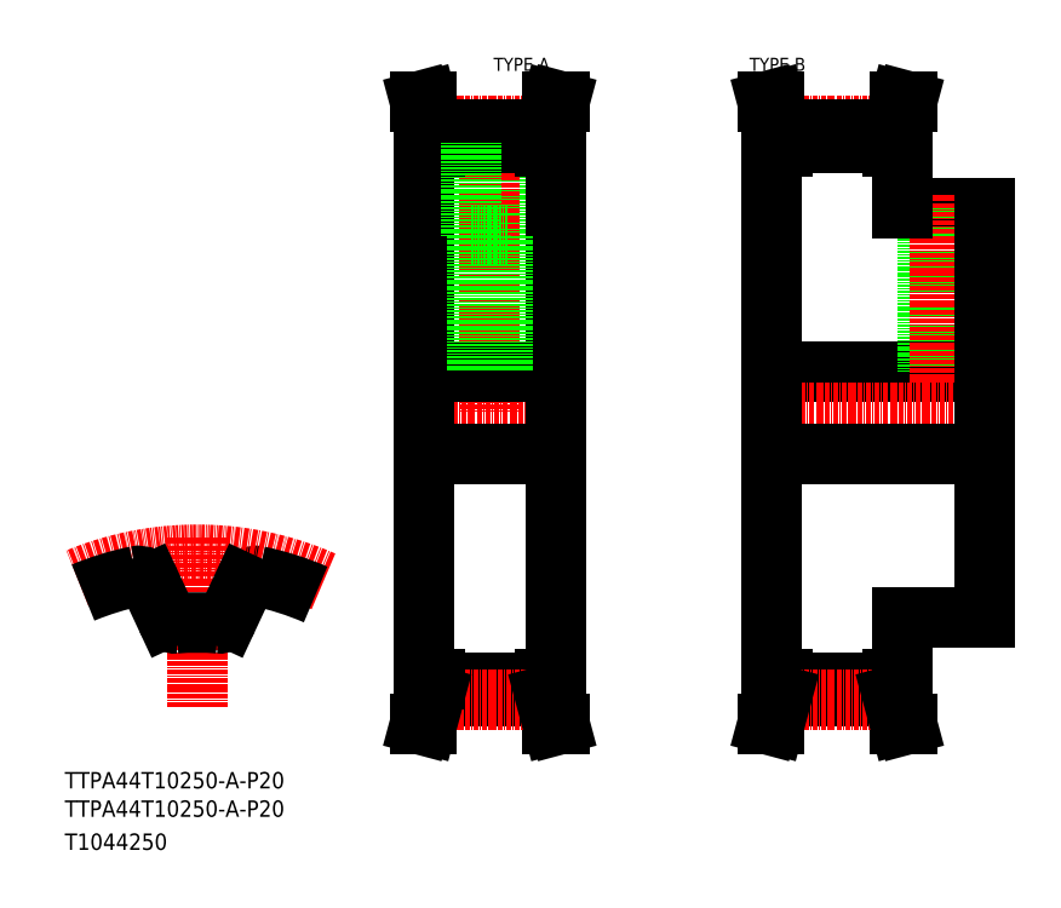
<metadata>
{"format":"dxf","ext":"dxf","renderer":"ezdxf+matplotlib","layout":"modelspace","background":"white","min_lineweight":24,"dpi":150}
</metadata>
<code>
0
SECTION
2
ENTITIES
0
TEXT
8
0
10
10
20
76.3
30
0
40
4
1
TTPA44T10250-A-P20
0
TEXT
8
0
10
10
20
61.3
30
0
40
4
1
T1044250
0
TEXT
8
0
10
114.6
20
251.4
30
0
40
3.2
1
TYPE A
0
TEXT
8
0
10
177
20
251.4
30
0
40
3.2
1
TYPE B
0
TEXT
8
0
10
10
20
69.37
30
0
40
4
1
TTPA44T10250-A-P20
0
LINE
8
CENTER
10
42.27
20
137.4
30
0
11
42.27
21
96.23
31
0
0
ARC
8
0
10
56.56
20
124.9
30
0
40
3.2
50
78.13
51
155
0
ARC
8
CENTER
10
42.27
20
56.9
30
0
40
76.4
50
66.21
51
112.4
0
ARC
8
0
10
42.27
20
56.9
30
0
40
72.7
50
101.9
51
112.5
0
ARC
8
0
10
42.27
20
56.9
30
0
40
59.9
50
85.08
51
94.92
0
ARC
8
0
10
36.92
20
119
30
0
40
2.4
50
205
51
274.9
0
LINE
8
0
10
30.87
20
126.3
30
0
11
34.75
21
118
31
0
0
ARC
8
0
10
27.97
20
124.9
30
0
40
3.2
50
25
51
101.9
0
ARC
8
0
10
47.61
20
119
30
0
40
2.4
50
265.1
51
335
0
LINE
8
0
10
53.66
20
126.3
30
0
11
49.79
21
118
31
0
0
ARC
8
0
10
42.27
20
56.9
30
0
40
72.7
50
66.58
51
78.13
0
LINE
8
0
10
214.4
20
218
30
0
11
234.4
21
218
31
0
0
LINE
8
0
10
182.4
20
178
30
0
11
234.4
21
178
31
0
0
LINE
8
CENTER
10
179.4
20
168
30
0
11
237.4
21
168
31
0
0
LINE
8
0
10
211.9
20
237.1
30
0
11
213.7
21
244
31
0
0
LINE
8
0
10
213.5
20
236.9
30
0
11
215.4
21
244
31
0
0
LINE
8
0
10
183.3
20
236.9
30
0
11
181.4
21
244
31
0
0
LINE
8
0
10
184.9
20
237.1
30
0
11
183
21
244
31
0
0
LINE
8
0
10
220.4
20
218
30
0
11
220.4
21
178
31
0
0
LINE
8
0
10
221
20
218
30
0
11
221
21
178
31
0
0
LINE
8
0
10
225.8
20
218
30
0
11
225.8
21
178
31
0
0
LINE
8
0
10
226.4
20
218
30
0
11
226.4
21
178
31
0
0
LINE
8
CENTER
10
223.4
20
221
30
0
11
223.4
21
175
31
0
0
LINE
8
0
10
182.4
20
103
30
0
11
182.4
21
233
31
0
0
LINE
8
CENTER
10
182.4
20
238
30
0
11
214.4
21
238
31
0
0
LINE
8
0
10
182.4
20
233
30
0
11
184.9
21
233
31
0
0
LINE
8
0
10
183.3
20
233
30
0
11
183.3
21
236.9
31
0
0
LINE
8
0
10
214.4
20
218
30
0
11
214.4
21
233
31
0
0
LINE
8
0
10
184.9
20
233.9
30
0
11
211.9
21
233.9
31
0
0
LINE
8
0
10
214.4
20
233
30
0
11
211.9
21
233
31
0
0
LINE
8
0
10
211.9
20
233
30
0
11
211.9
21
237.1
31
0
0
LINE
8
0
10
213.5
20
233
30
0
11
213.5
21
236.9
31
0
0
LINE
8
0
10
184.9
20
237.1
30
0
11
211.9
21
237.1
31
0
0
LINE
8
0
10
184.9
20
233
30
0
11
184.9
21
237.1
31
0
0
LINE
8
0
10
183
20
244
30
0
11
181.4
21
244
31
0
0
LINE
8
0
10
213.7
20
244
30
0
11
215.4
21
244
31
0
0
LINE
8
0
10
234.4
20
218
30
0
11
234.4
21
118
31
0
0
LINE
8
CENTER
10
94.63
20
168
30
0
11
132.6
21
168
31
0
0
LINE
8
0
10
118.1
20
233.9
30
0
11
118.1
21
211
31
0
0
LINE
8
0
10
97.63
20
103
30
0
11
97.63
21
233
31
0
0
LINE
8
0
10
129.6
20
103
30
0
11
129.6
21
233
31
0
0
LINE
8
CENTER
10
113.6
20
238
30
0
11
113.6
21
168
31
0
0
LINE
8
0
10
97.63
20
178
30
0
11
129.6
21
178
31
0
0
LINE
8
0
10
110.6
20
211
30
0
11
110.6
21
178
31
0
0
LINE
8
0
10
111.2
20
211
30
0
11
111.2
21
178
31
0
0
LINE
8
0
10
116
20
211
30
0
11
116
21
178
31
0
0
LINE
8
0
10
116.6
20
211
30
0
11
116.6
21
178
31
0
0
LINE
8
0
10
109.1
20
211
30
0
11
118.1
21
211
31
0
0
LINE
8
0
10
100.1
20
237.1
30
0
11
98.28
21
244
31
0
0
LINE
8
0
10
98.53
20
236.9
30
0
11
96.63
21
244
31
0
0
LINE
8
0
10
128.7
20
236.9
30
0
11
130.6
21
244
31
0
0
LINE
8
0
10
127.1
20
237.1
30
0
11
129
21
244
31
0
0
LINE
8
0
10
97.63
20
233
30
0
11
100.1
21
233
31
0
0
LINE
8
CENTER
10
97.63
20
238
30
0
11
129.6
21
238
31
0
0
LINE
8
0
10
98.53
20
233
30
0
11
98.53
21
236.9
31
0
0
LINE
8
0
10
100.1
20
233
30
0
11
100.1
21
237.1
31
0
0
LINE
8
0
10
100.1
20
237.1
30
0
11
127.1
21
237.1
31
0
0
LINE
8
0
10
128.7
20
233
30
0
11
128.7
21
236.9
31
0
0
LINE
8
0
10
127.1
20
233
30
0
11
127.1
21
237.1
31
0
0
LINE
8
0
10
129.6
20
233
30
0
11
127.1
21
233
31
0
0
LINE
8
0
10
100.1
20
233.9
30
0
11
127.1
21
233.9
31
0
0
LINE
8
0
10
98.28
20
244
30
0
11
96.63
21
244
31
0
0
LINE
8
0
10
129
20
244
30
0
11
130.6
21
244
31
0
0
LINE
8
0
10
109.1
20
233.9
30
0
11
109.1
21
211
31
0
0
LINE
8
0
10
129
20
91.97
30
0
11
130.6
21
91.97
31
0
0
LINE
8
0
10
98.28
20
91.97
30
0
11
96.63
21
91.97
31
0
0
LINE
8
0
10
100.1
20
102.1
30
0
11
127.1
21
102.1
31
0
0
LINE
8
0
10
129.6
20
103
30
0
11
127.1
21
103
31
0
0
LINE
8
0
10
127.1
20
103
30
0
11
127.1
21
98.87
31
0
0
LINE
8
0
10
128.7
20
103
30
0
11
128.7
21
99.08
31
0
0
LINE
8
0
10
100.1
20
98.87
30
0
11
127.1
21
98.87
31
0
0
LINE
8
0
10
100.1
20
103
30
0
11
100.1
21
98.87
31
0
0
LINE
8
0
10
98.53
20
103
30
0
11
98.53
21
99.08
31
0
0
LINE
8
CENTER
10
97.63
20
97.94
30
0
11
129.6
21
97.94
31
0
0
LINE
8
0
10
97.63
20
103
30
0
11
100.1
21
103
31
0
0
LINE
8
0
10
127.1
20
98.87
30
0
11
129
21
91.97
31
0
0
LINE
8
0
10
128.7
20
99.08
30
0
11
130.6
21
91.97
31
0
0
LINE
8
0
10
98.53
20
99.08
30
0
11
96.63
21
91.97
31
0
0
LINE
8
0
10
100.1
20
98.87
30
0
11
98.28
21
91.97
31
0
0
LINE
8
0
10
97.63
20
158
30
0
11
129.6
21
158
31
0
0
LINE
8
0
10
213.7
20
91.97
30
0
11
215.4
21
91.97
31
0
0
LINE
8
0
10
183
20
91.97
30
0
11
181.4
21
91.97
31
0
0
LINE
8
0
10
184.9
20
103
30
0
11
184.9
21
98.87
31
0
0
LINE
8
0
10
184.9
20
98.87
30
0
11
211.9
21
98.87
31
0
0
LINE
8
0
10
213.5
20
103
30
0
11
213.5
21
99.08
31
0
0
LINE
8
0
10
211.9
20
103
30
0
11
211.9
21
98.87
31
0
0
LINE
8
0
10
214.4
20
103
30
0
11
211.9
21
103
31
0
0
LINE
8
0
10
184.9
20
102.1
30
0
11
211.9
21
102.1
31
0
0
LINE
8
0
10
183.3
20
103
30
0
11
183.3
21
99.08
31
0
0
LINE
8
0
10
182.4
20
103
30
0
11
184.9
21
103
31
0
0
LINE
8
CENTER
10
182.4
20
97.94
30
0
11
214.4
21
97.94
31
0
0
LINE
8
0
10
184.9
20
98.87
30
0
11
183
21
91.97
31
0
0
LINE
8
0
10
183.3
20
99.08
30
0
11
181.4
21
91.97
31
0
0
LINE
8
0
10
213.5
20
99.08
30
0
11
215.4
21
91.97
31
0
0
LINE
8
0
10
211.9
20
98.87
30
0
11
213.7
21
91.97
31
0
0
LINE
8
0
10
214.4
20
118
30
0
11
214.4
21
103
31
0
0
LINE
8
0
10
214.4
20
118
30
0
11
234.4
21
118
31
0
0
LINE
8
0
10
182.4
20
158
30
0
11
234.4
21
158
31
0
0
ENDSEC
0
EOF

</code>
